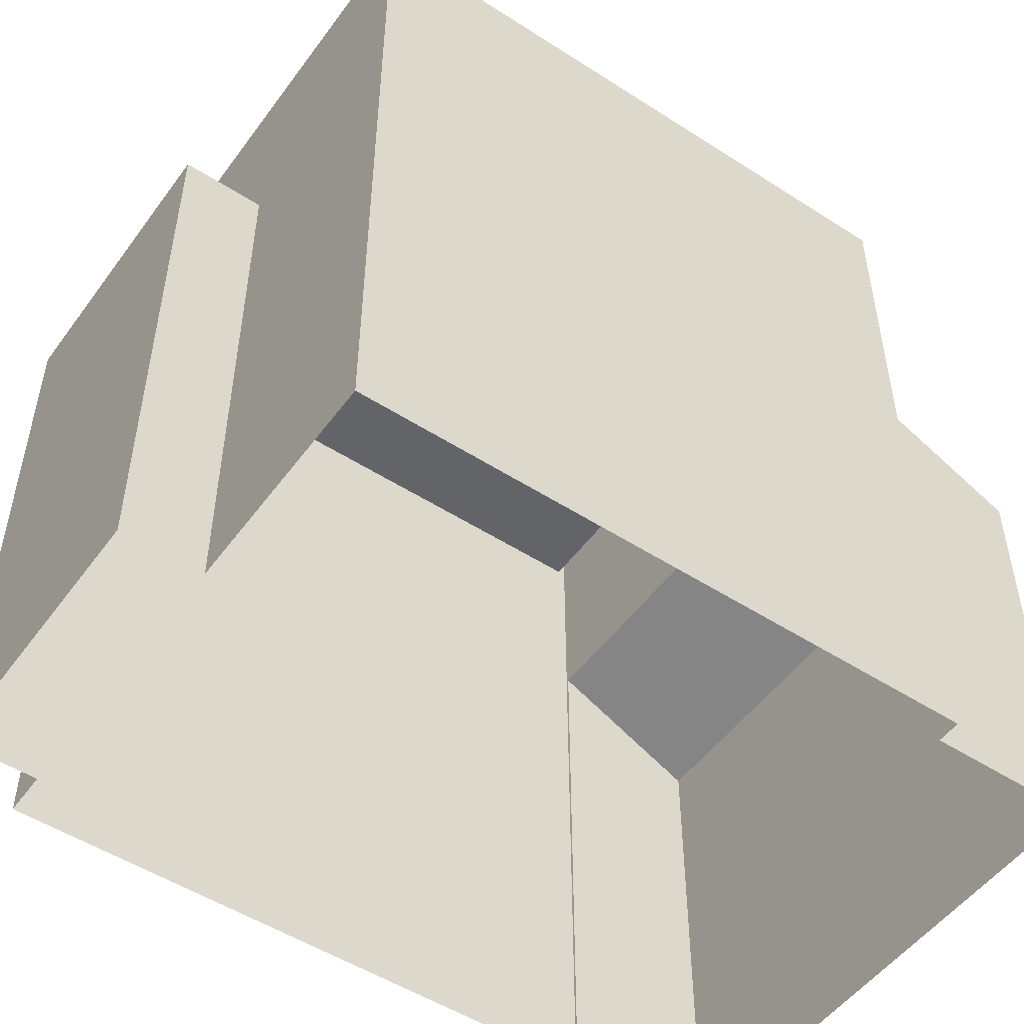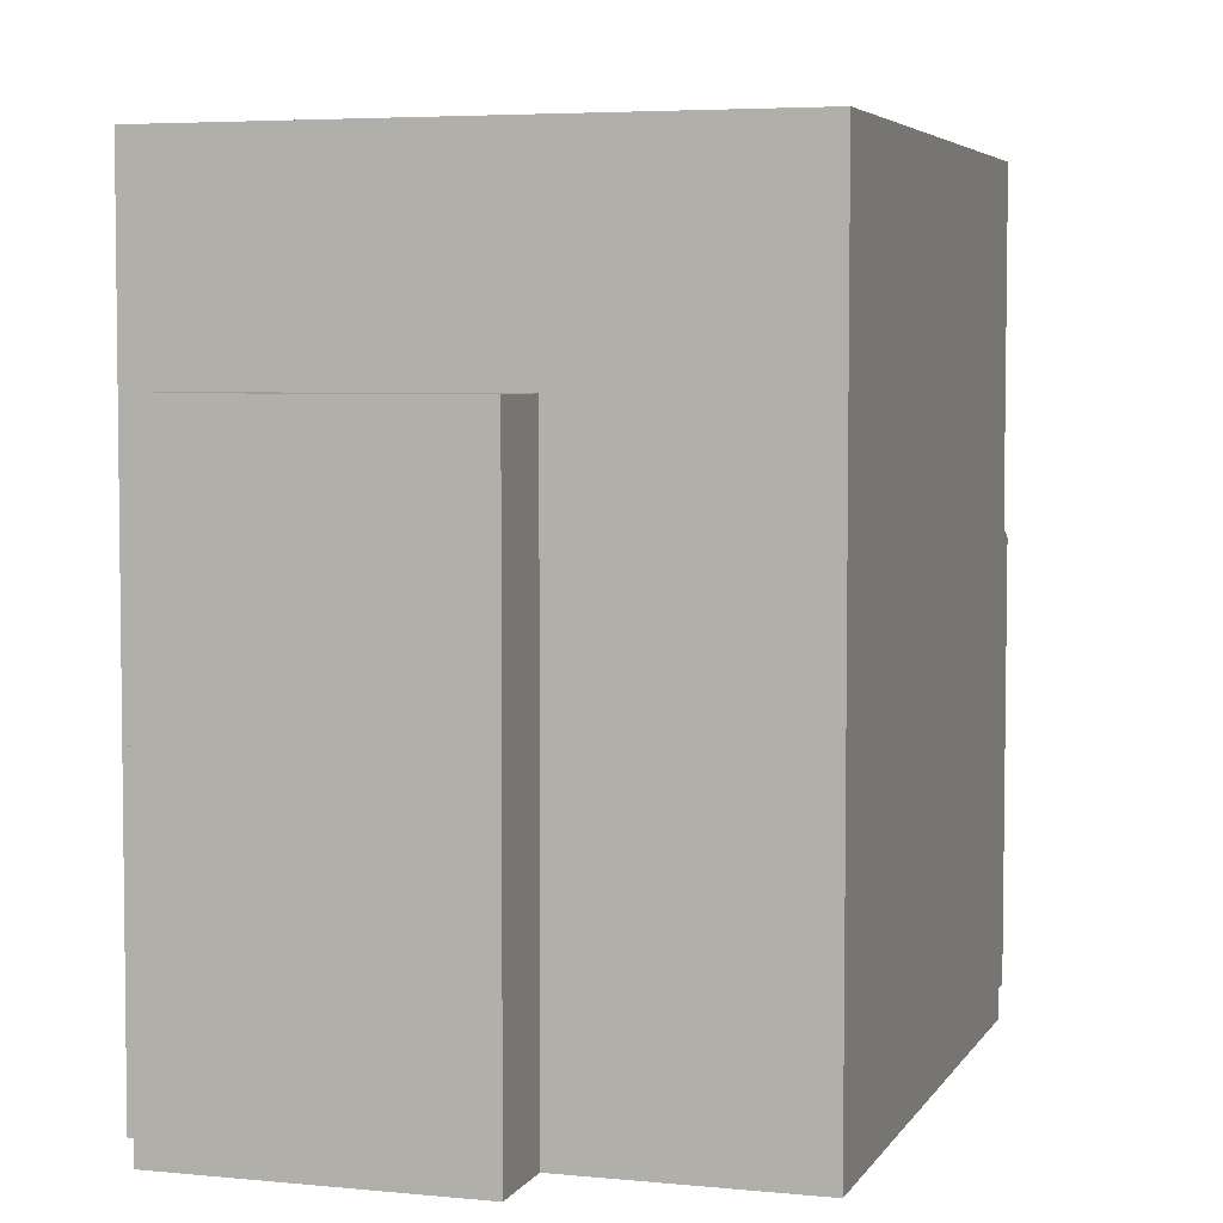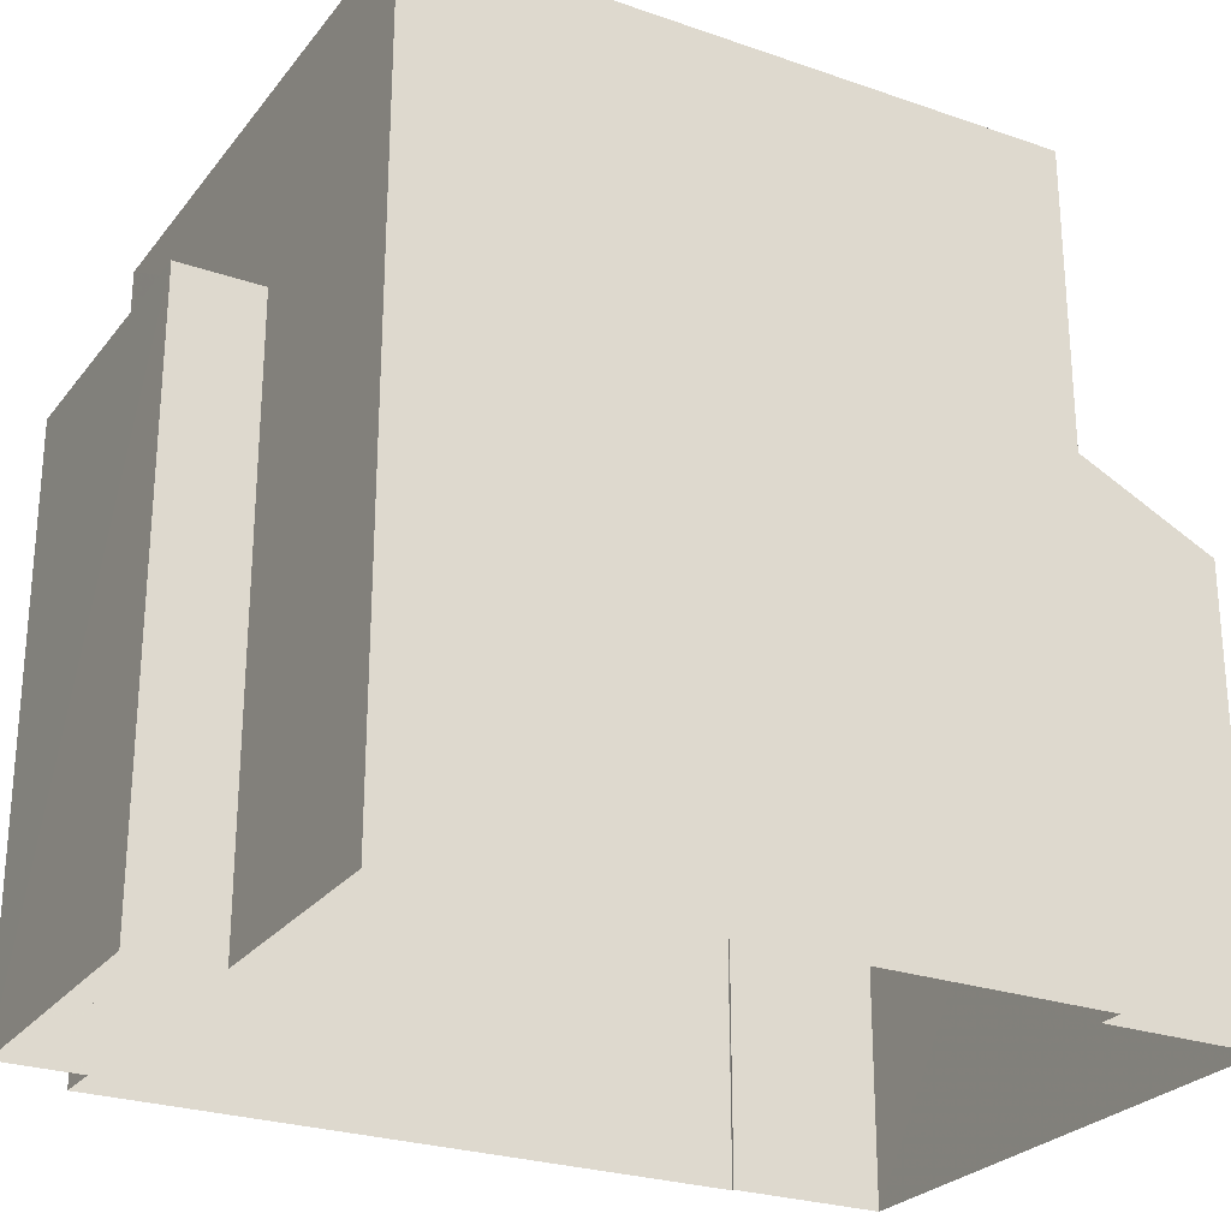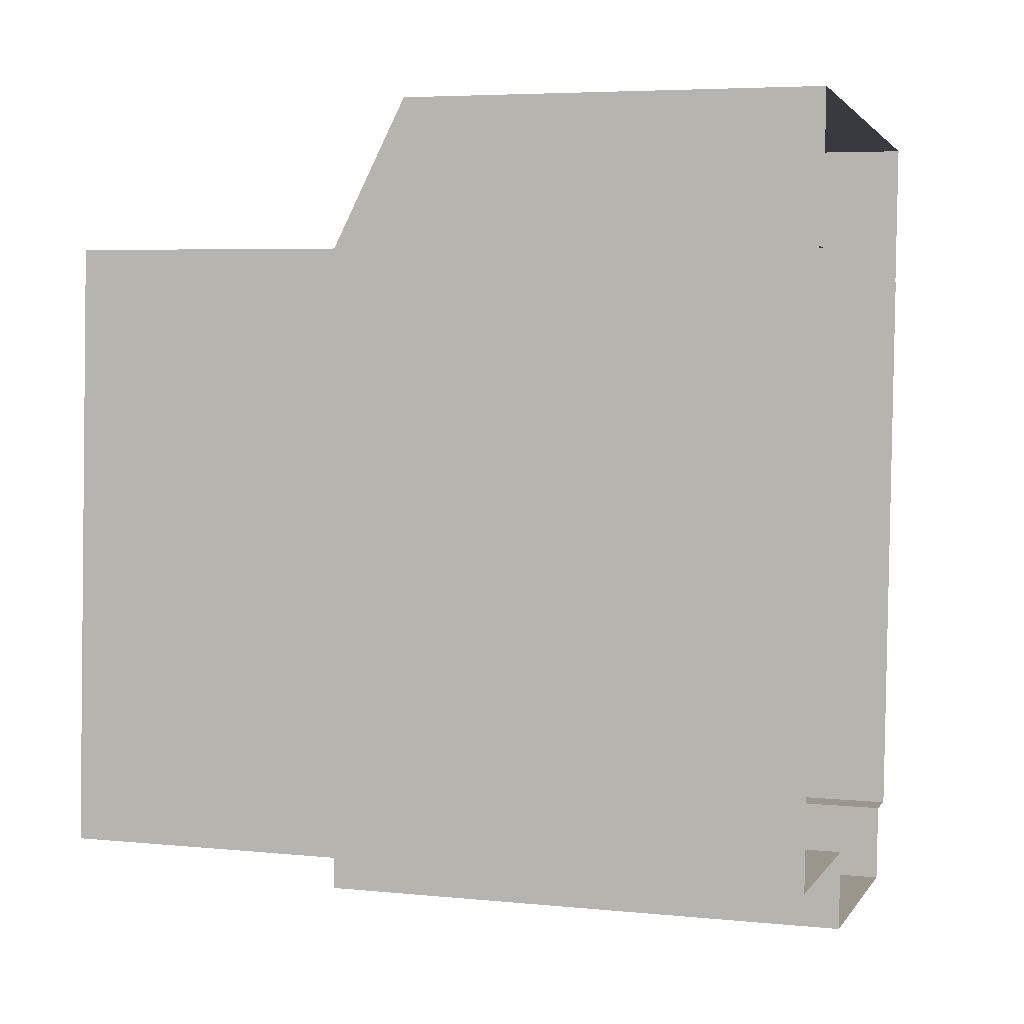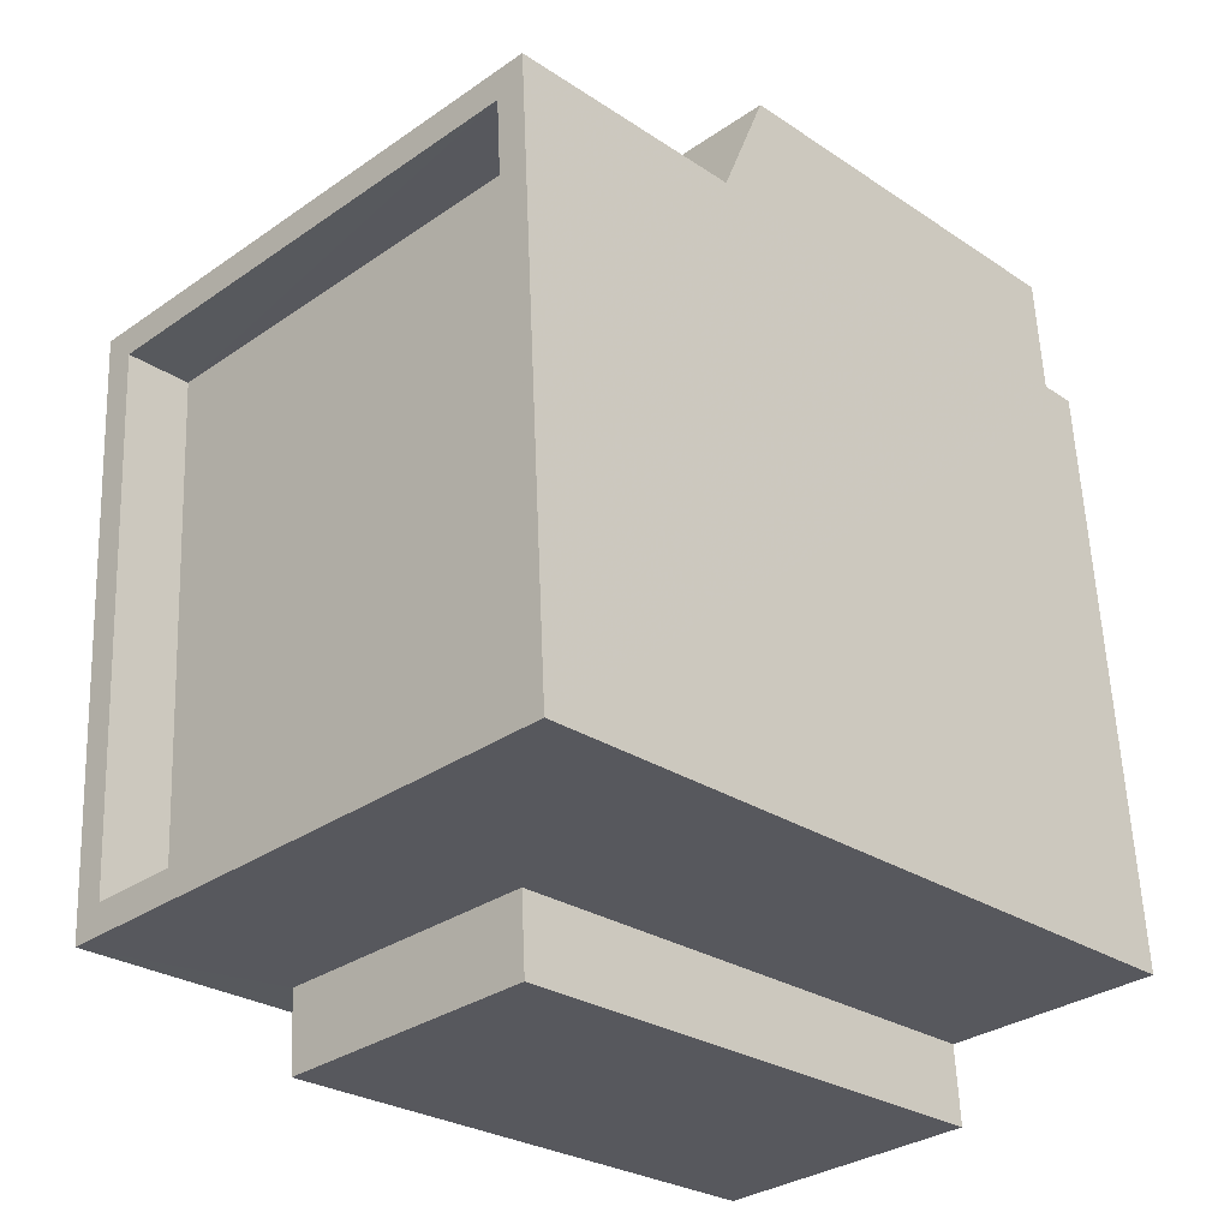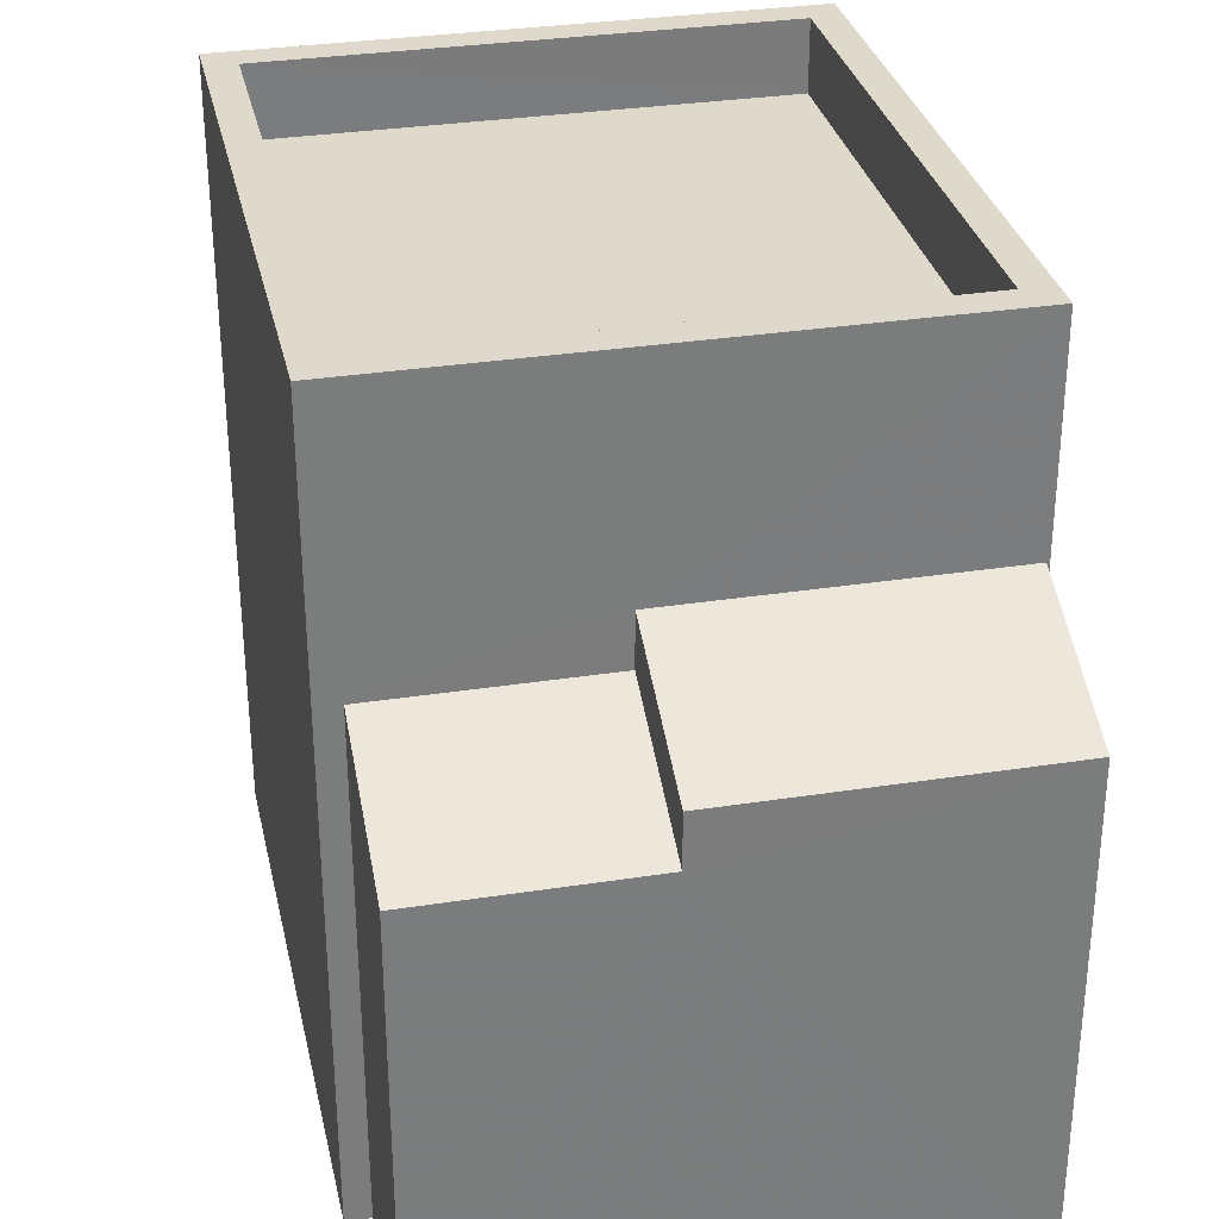
<metadata>
{"format":"obj","ext":"obj","renderer":"f3d","projection":"perspective","resolution":1024,"background":"white","views":[{"elev":-51.3,"azim":58.3,"up":"+Z"},{"elev":4.7,"azim":20.8,"up":"+Z"},{"elev":-25.9,"azim":64.4,"up":"+Z"},{"elev":5.6,"azim":107.0,"up":"+Y"},{"elev":-26.9,"azim":44.1,"up":"+Y"},{"elev":31.7,"azim":171.0,"up":"+Z"}]}
</metadata>
<code>
v -9782 -3.694e+04 28.7
v -9782 -3.694e+04 28.7
v -9782 -3.695e+04 28.69
v -9782 -3.694e+04 28.7
v -9788 -3.694e+04 28.7
v -9789 -3.694e+04 28.7
v -9784 -3.695e+04 28.7
v -9784 -3.695e+04 28.7
v -9787 -3.695e+04 28.7
v -9788 -3.694e+04 28.7
v -9788 -3.695e+04 28.7
v -9788 -3.695e+04 28.7
v -9784 -3.695e+04 35.21
v -9787 -3.695e+04 35.21
v -9784 -3.695e+04 35.21
v -9788 -3.695e+04 35.21
v -9788 -3.695e+04 37.48
v -9782 -3.695e+04 37.48
v -9788 -3.695e+04 37.48
v -9782 -3.694e+04 37.48
v -9788 -3.694e+04 37.49
v -9782 -3.694e+04 37.48
v -9788 -3.694e+04 37.48
v -9782 -3.695e+04 37.48
v -9788 -3.694e+04 36.68
v -9788 -3.695e+04 36.68
v -9782 -3.695e+04 36.68
v -9782 -3.694e+04 36.68
v -9785 -3.694e+04 34.43
v -9782 -3.694e+04 34.42
v -9782 -3.694e+04 33.58
v -9785 -3.694e+04 33.58
v -9788 -3.694e+04 35.03
v -9785 -3.694e+04 35.03
v -9785 -3.694e+04 34.18
v -9789 -3.694e+04 34.18
f 1 2 3
f 4 1 5
f 6 4 5
f 7 8 9
f 1 3 7
f 10 5 11
f 12 7 9
f 11 5 12
f 1 7 5
f 5 7 12
f 13 14 15
f 13 16 14
f 17 18 19
f 20 21 22
f 18 20 22
f 22 21 23
f 19 18 24
f 22 24 18
f 25 26 27
f 28 25 27
f 19 21 17
f 19 23 21
f 29 30 31
f 32 29 31
f 33 34 35
f 36 33 35
f 7 15 8
f 7 13 15
f 15 9 8
f 15 14 9
f 12 9 14
f 16 12 14
f 7 3 13
f 3 18 13
f 12 16 11
f 13 18 17
f 16 13 17
f 11 16 17
f 17 21 10
f 11 17 10
f 5 10 33
f 10 21 33
f 1 30 2
f 34 21 20
f 30 29 34
f 2 30 20
f 33 21 34
f 30 34 20
f 18 3 2
f 20 18 2
f 24 28 27
f 24 22 28
f 24 27 26
f 19 24 26
f 19 26 25
f 23 19 25
f 22 25 28
f 22 23 25
f 1 4 31
f 30 1 31
f 36 35 32
f 36 32 6
f 32 4 6
f 32 31 4
f 5 36 6
f 5 33 36
f 29 35 34
f 29 32 35

</code>
